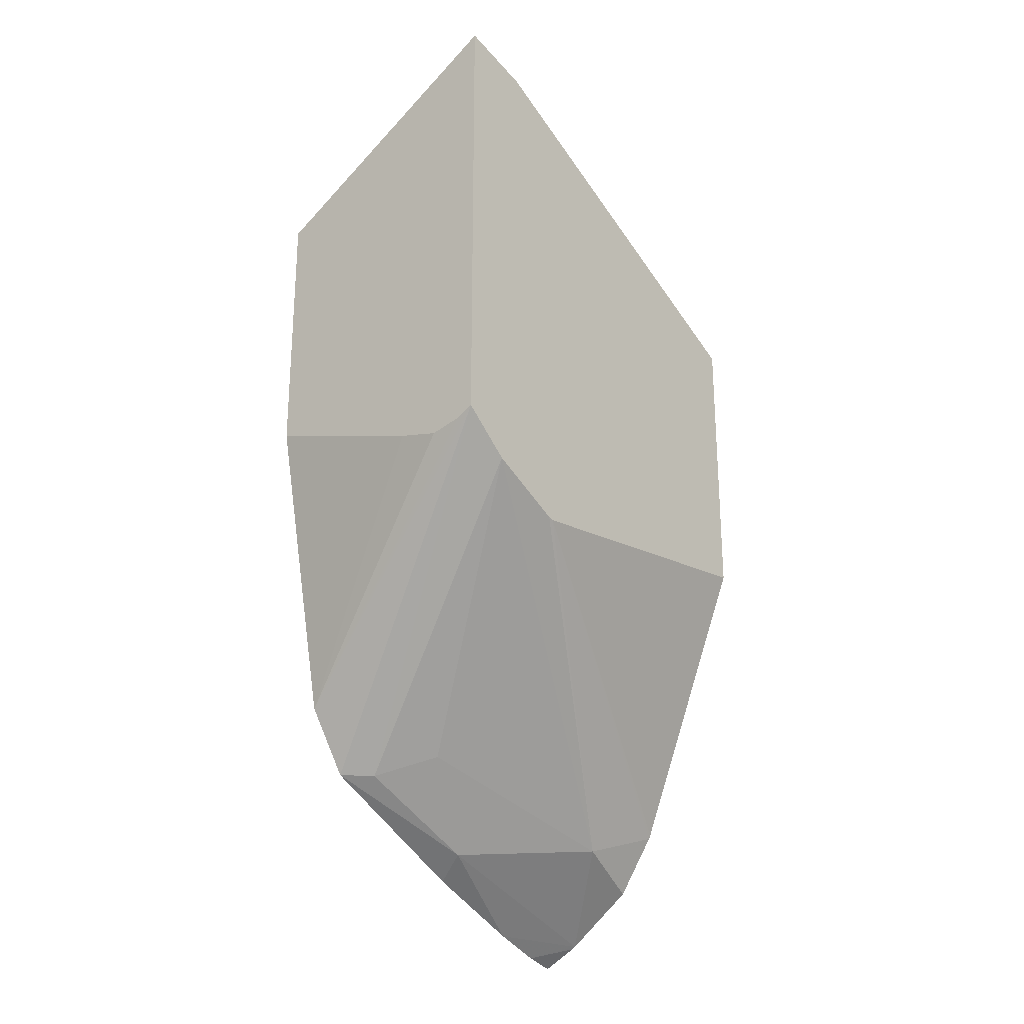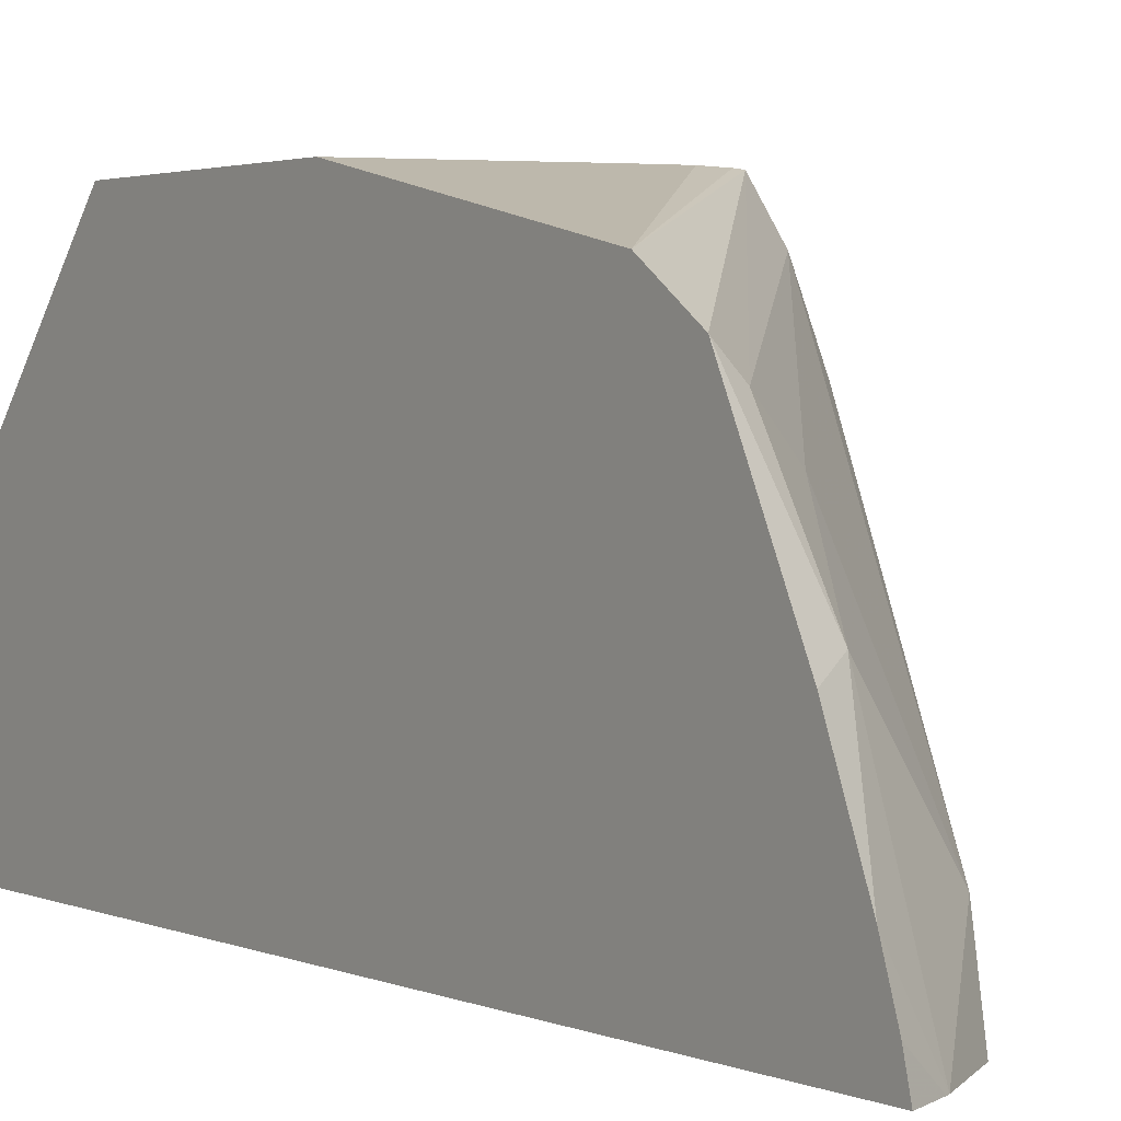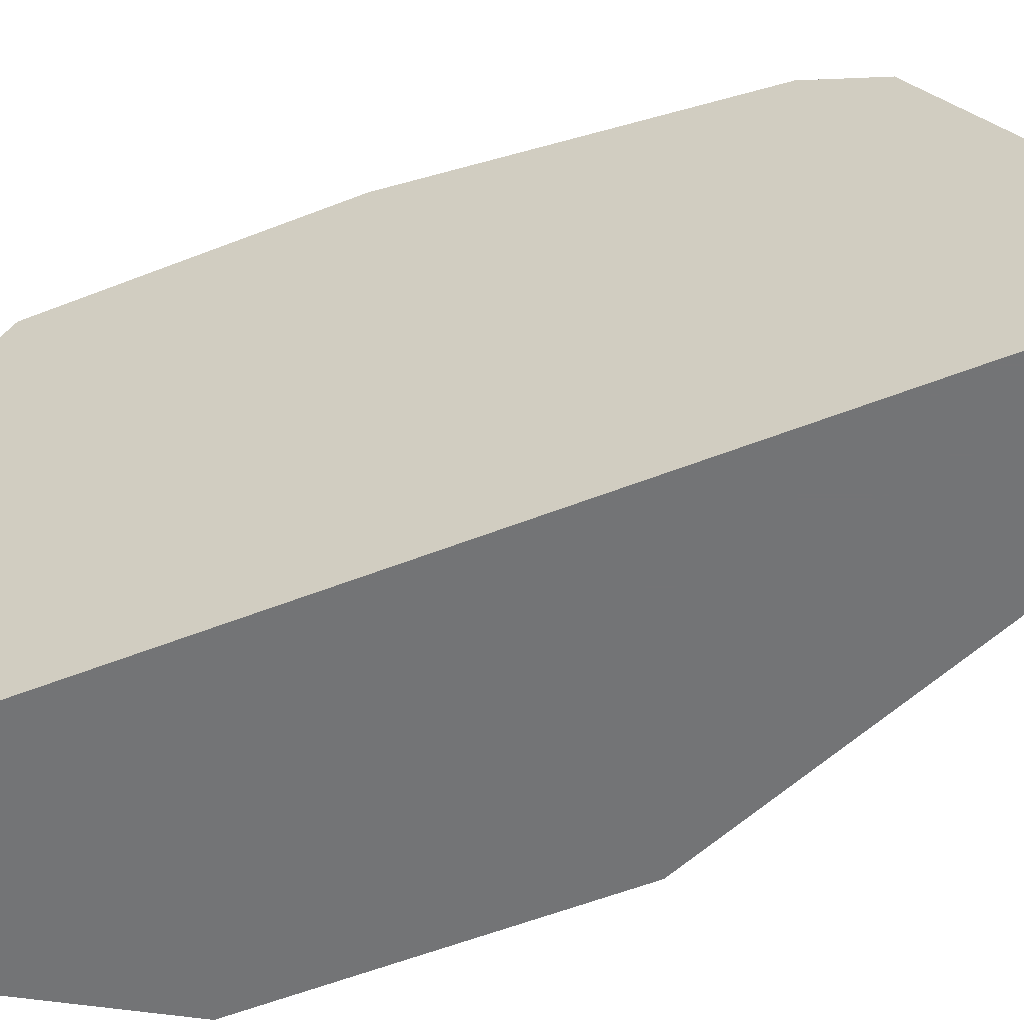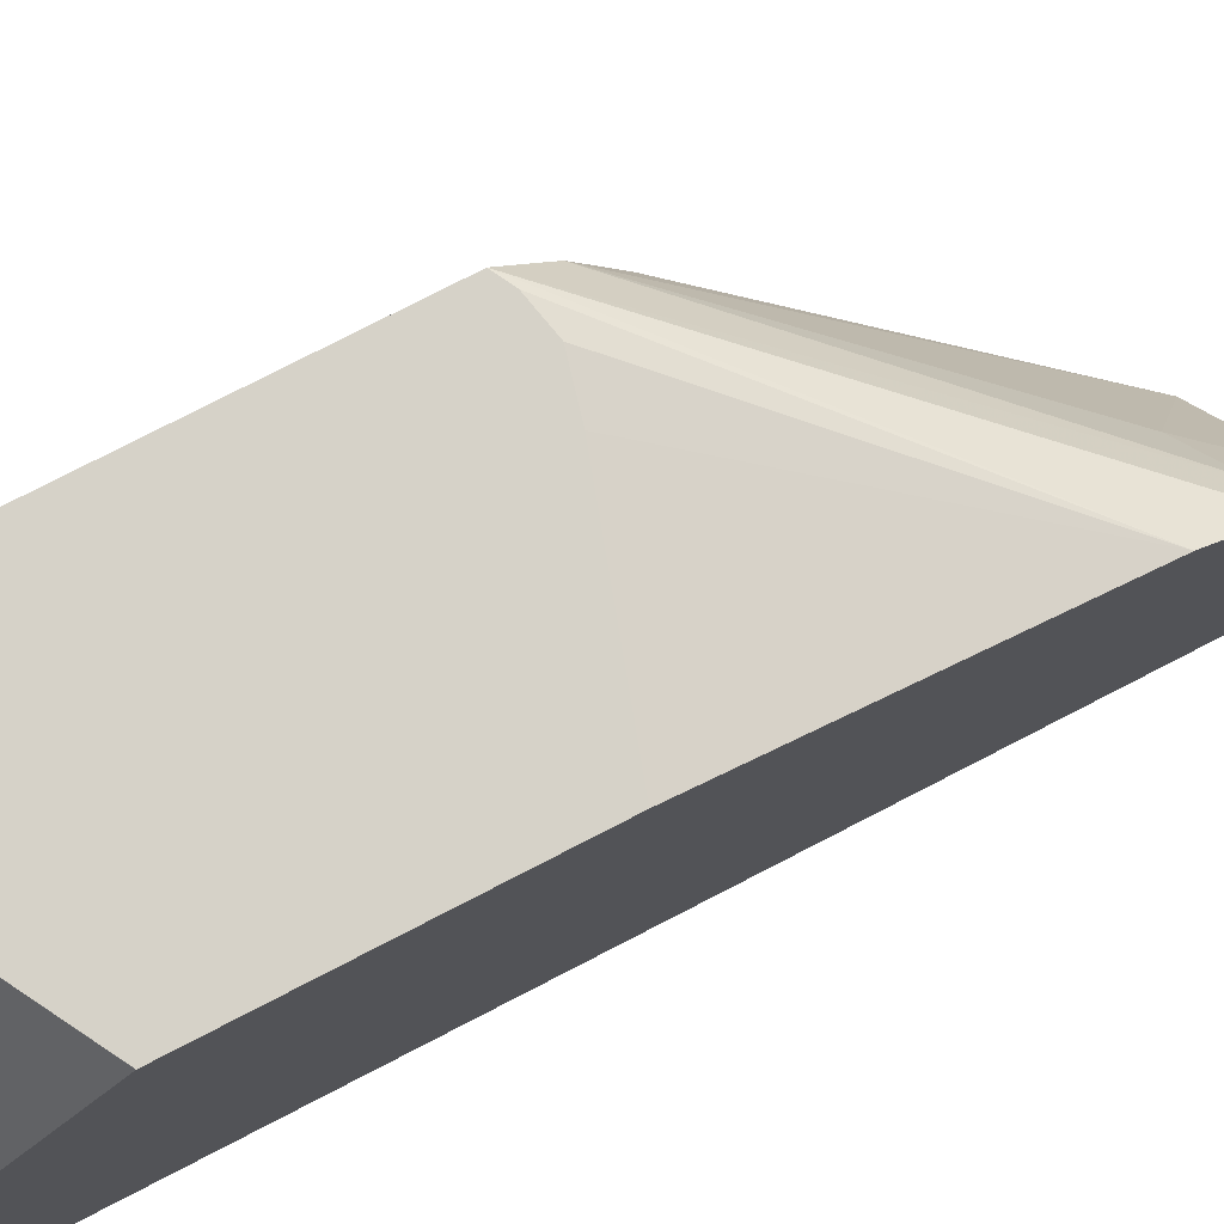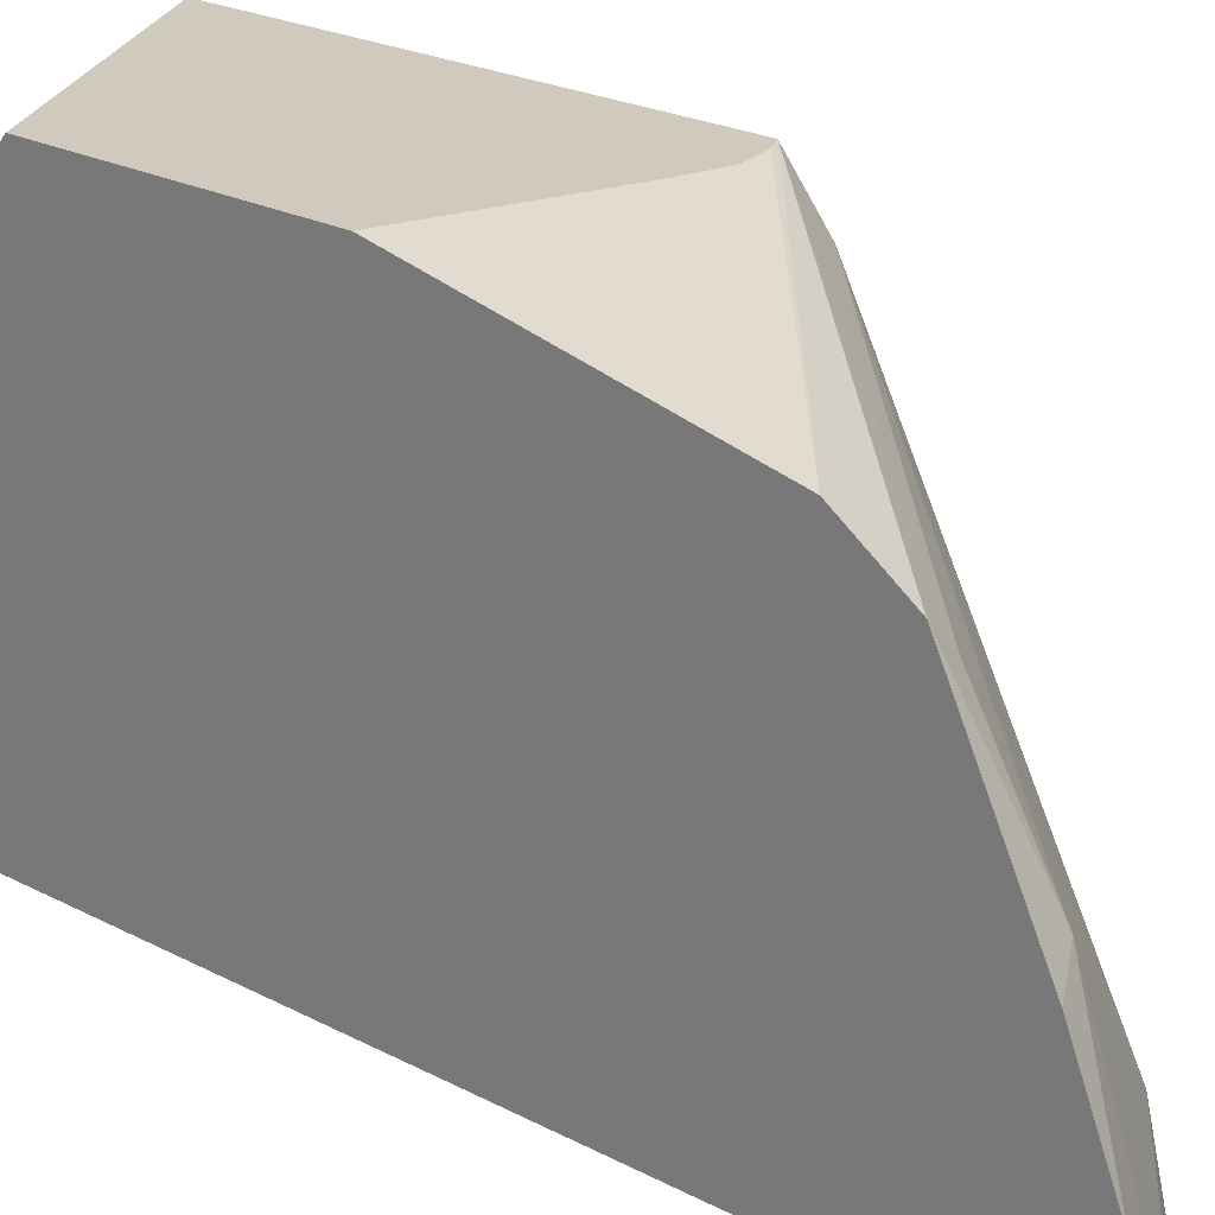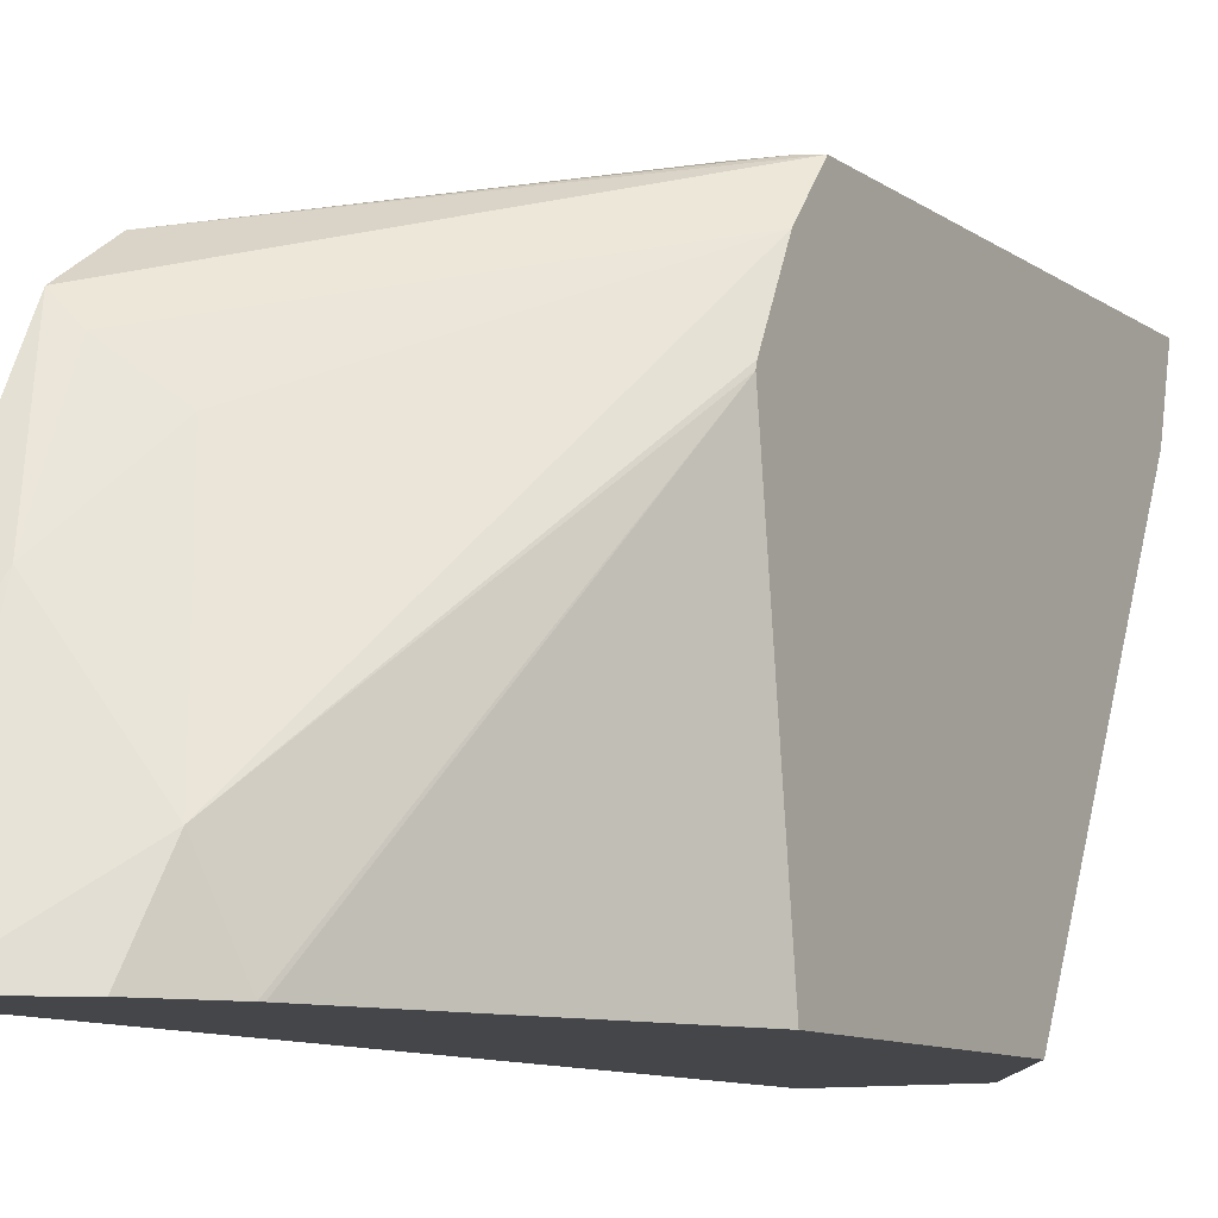
<metadata>
{"format":"obj","ext":"obj","renderer":"f3d","projection":"perspective","resolution":1024,"background":"white","views":[{"elev":-24.6,"azim":39.2,"up":"+Y"},{"elev":2.5,"azim":-35.3,"up":"+Z"},{"elev":-56.2,"azim":-67.6,"up":"+Z"},{"elev":78.1,"azim":-117.2,"up":"+Z"},{"elev":22.8,"azim":-48.0,"up":"+Z"},{"elev":-9.9,"azim":30.5,"up":"+Z"}]}
</metadata>
<code>
v 0.6147 -0.6054 0.4499
v 0.6314 -0.6017 0.4499
v 0.5925 -0.5999 0.4499
v 0.5033 -0.7239 0.4181
v 0.6398 -0.5973 0.4499
v 0.5033 -0.5713 0.4499
v 0.5033 -0.7559 0.3963
v 0.5164 -0.7559 0.3833
v 0.6398 -0.618 0.4248
v 0.6398 -0.3602 0.4499
v 0.5033 -0.4368 0.4499
v 0.5033 -0.7985 0.3111
v 0.5217 -0.7878 0.3194
v 0.543 -0.7452 0.362
v 0.6398 -0.6377 0.3854
v 0.5678 -0.7807 0.2555
v 0.6398 -0.3697 0.4122
v 0.5741 -0.3594 0.2158
v 0.5649 -0.3594 0.2555
v 0.5619 -0.3594 0.2614
v 0.5387 -0.3594 0.3056
v 0.5037 -0.3594 0.3593
v 0.5033 -0.3594 0.3598
v 0.5033 -0.4366 0.4499
v 0.5034 -0.4366 0.4499
v 0.5033 -0.8207 0.2574
v 0.5239 -0.8231 0.2158
v 0.6398 -0.6385 0.3823
v 0.5597 -0.797 0.2158
v 0.5794 -0.7675 0.2158
v 0.6398 -0.4679 0.2158
v 0.5033 -0.3594 0.2158
v 0.5033 -0.8296 0.2317
v 0.5219 -0.8242 0.2158
v 0.6398 -0.618 0.2158
v 0.5803 -0.7656 0.2158
v 0.5033 -0.8336 0.2158
f 15 16 28
f 16 27 29
f 10 21 22
f 13 27 16
f 16 30 28
f 16 29 30
f 13 26 27
f 10 22 23
f 10 20 21
f 12 26 13
f 11 25 24
f 10 24 25
f 10 23 24
f 17 31 18
f 13 16 14
f 18 32 23
f 27 33 34
f 18 22 21
f 33 37 34
f 10 19 20
f 28 36 35
f 28 30 36
f 26 33 27
f 18 37 32
f 18 34 37
f 18 27 34
f 18 29 27
f 18 30 29
f 18 36 30
f 18 35 36
f 18 31 35
f 18 20 19
f 18 21 20
f 18 23 22
f 10 18 19
f 5 35 31
f 9 16 15
f 4 24 23
f 4 11 24
f 4 6 11
f 4 7 5
f 3 6 4
f 2 4 5
f 4 23 32
f 1 4 2
f 1 11 6
f 1 25 11
f 1 10 25
f 1 5 10
f 1 2 5
f 10 17 18
f 1 6 3
f 4 32 37
f 1 3 4
f 4 33 26
f 9 14 16
f 4 37 33
f 8 14 9
f 8 13 14
f 7 12 13
f 5 17 10
f 5 31 17
f 7 13 8
f 5 28 35
f 5 15 28
f 5 9 15
f 5 8 9
f 5 7 8
f 4 12 7
f 4 26 12

</code>
